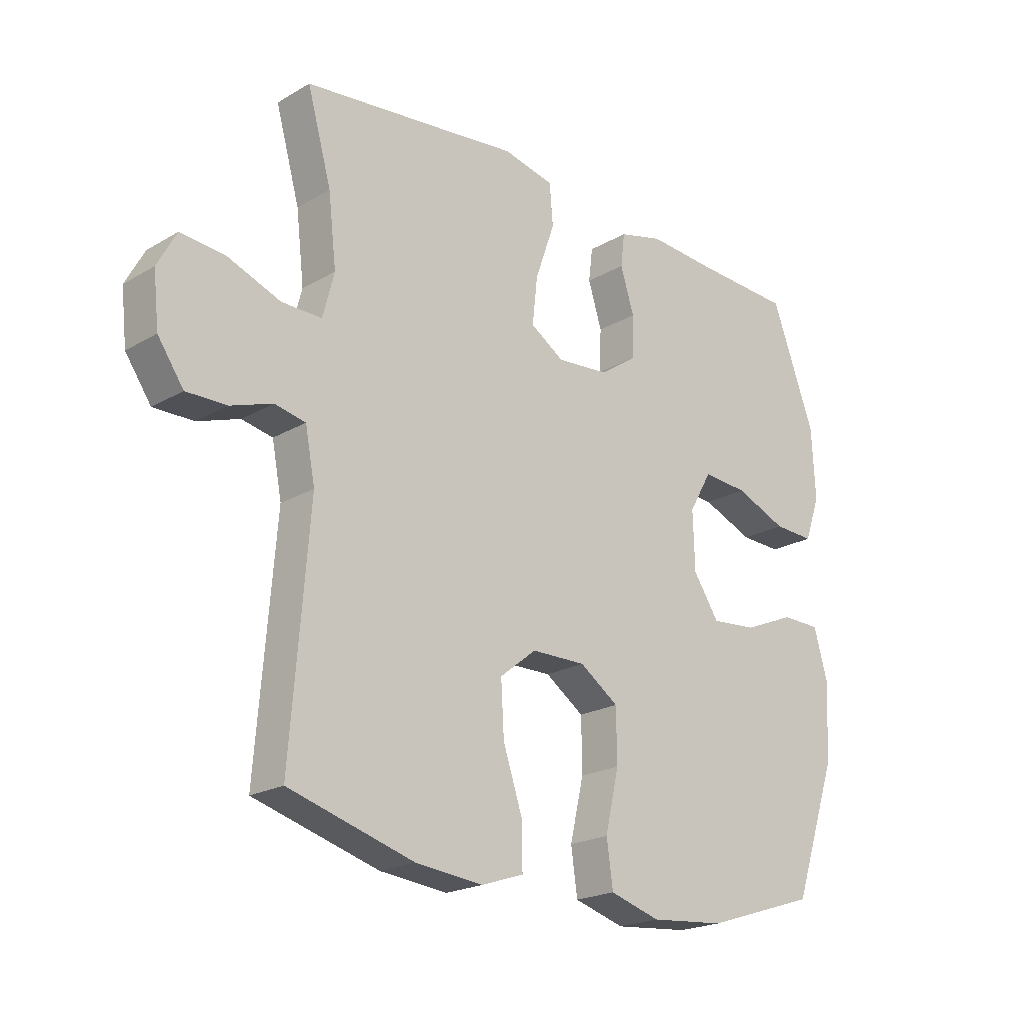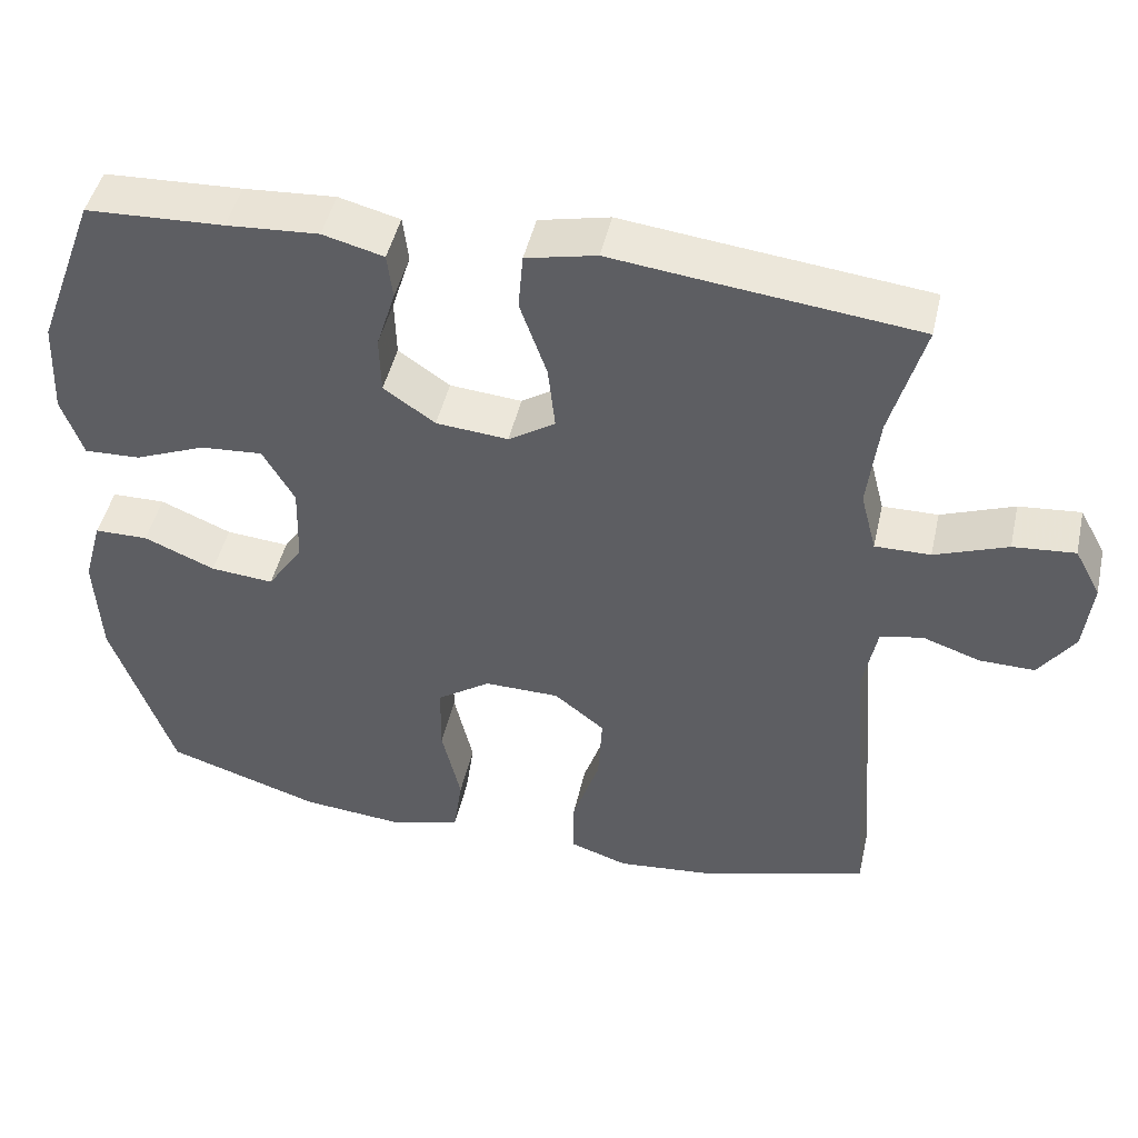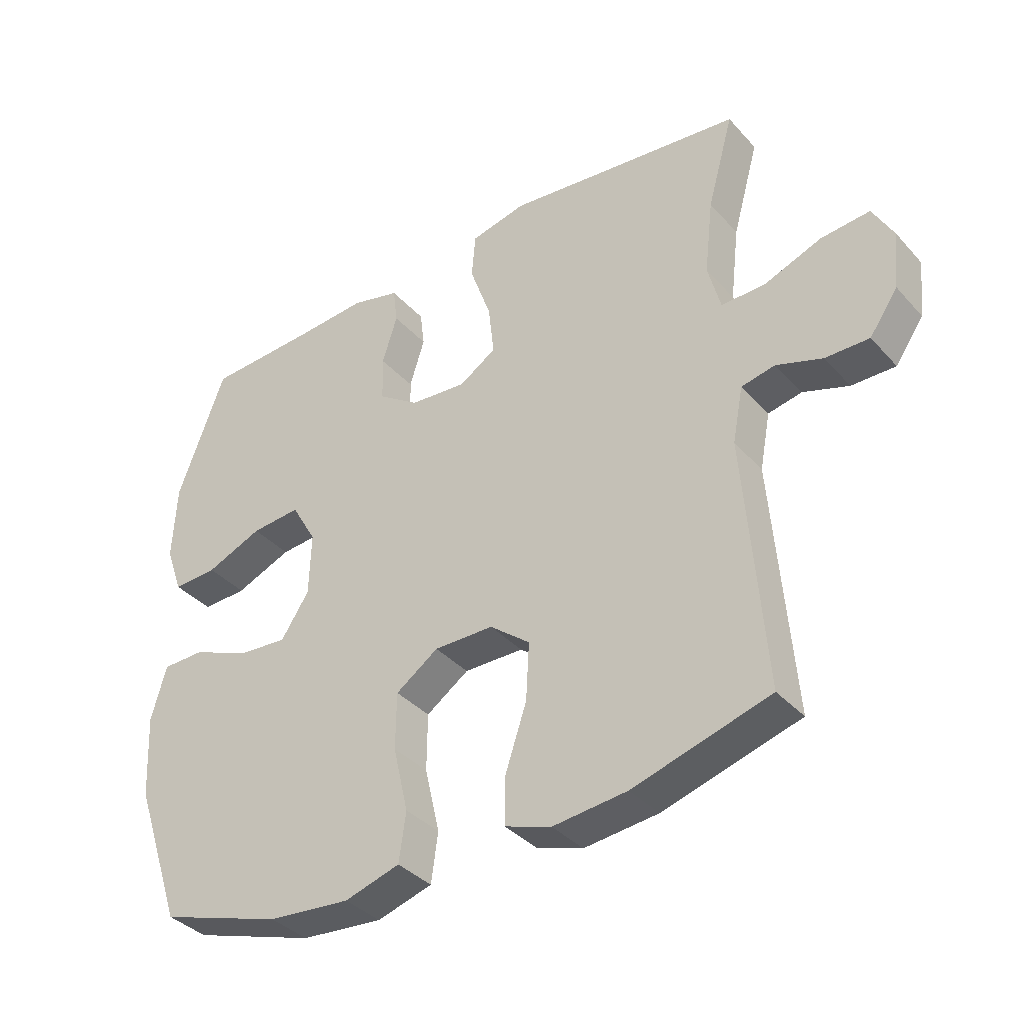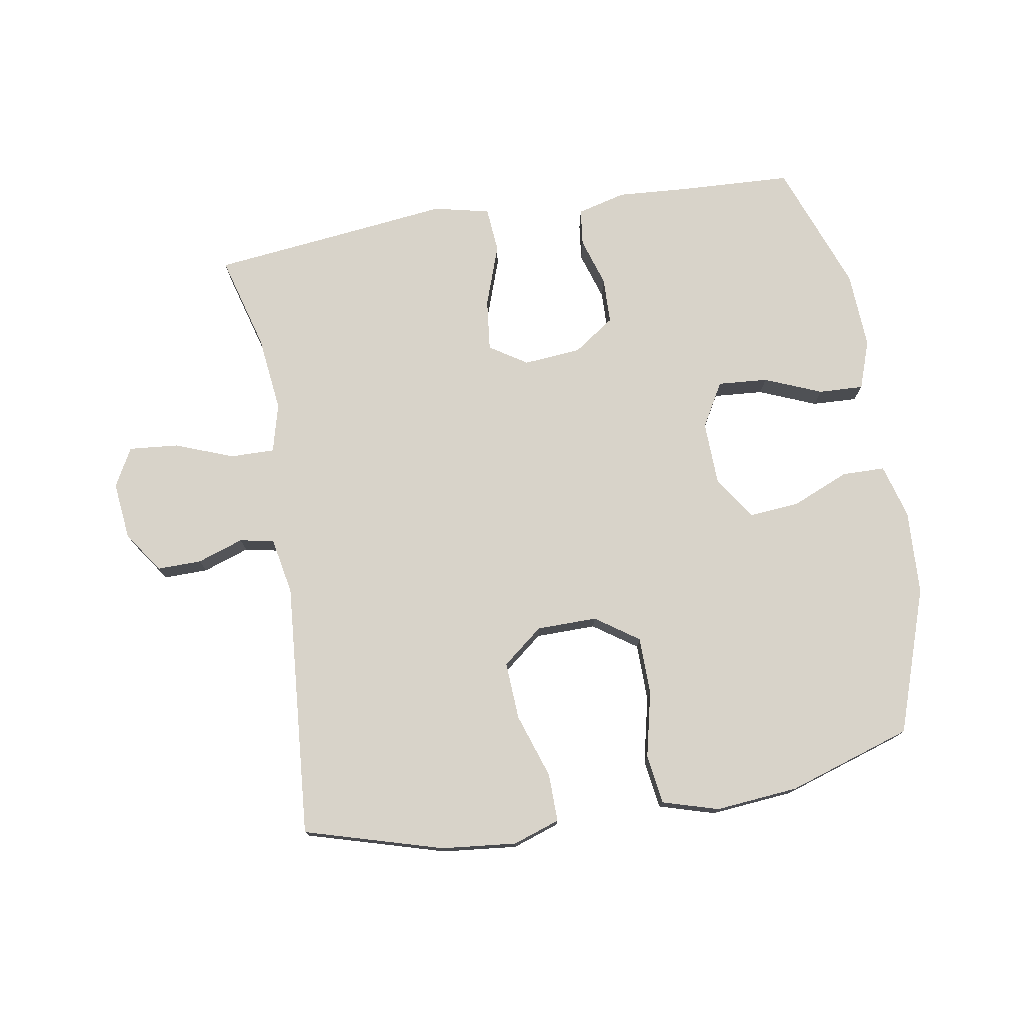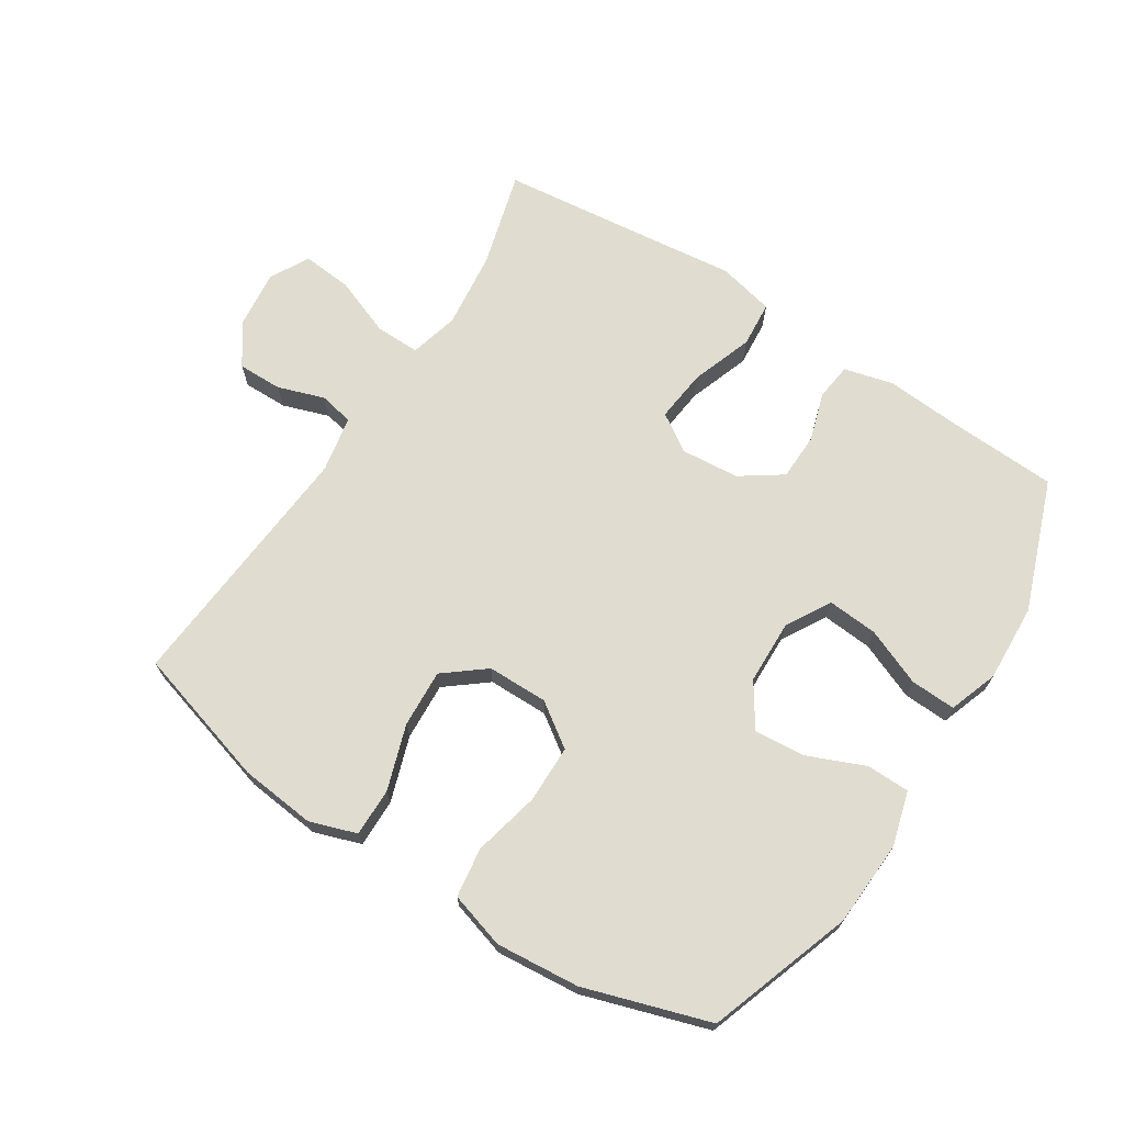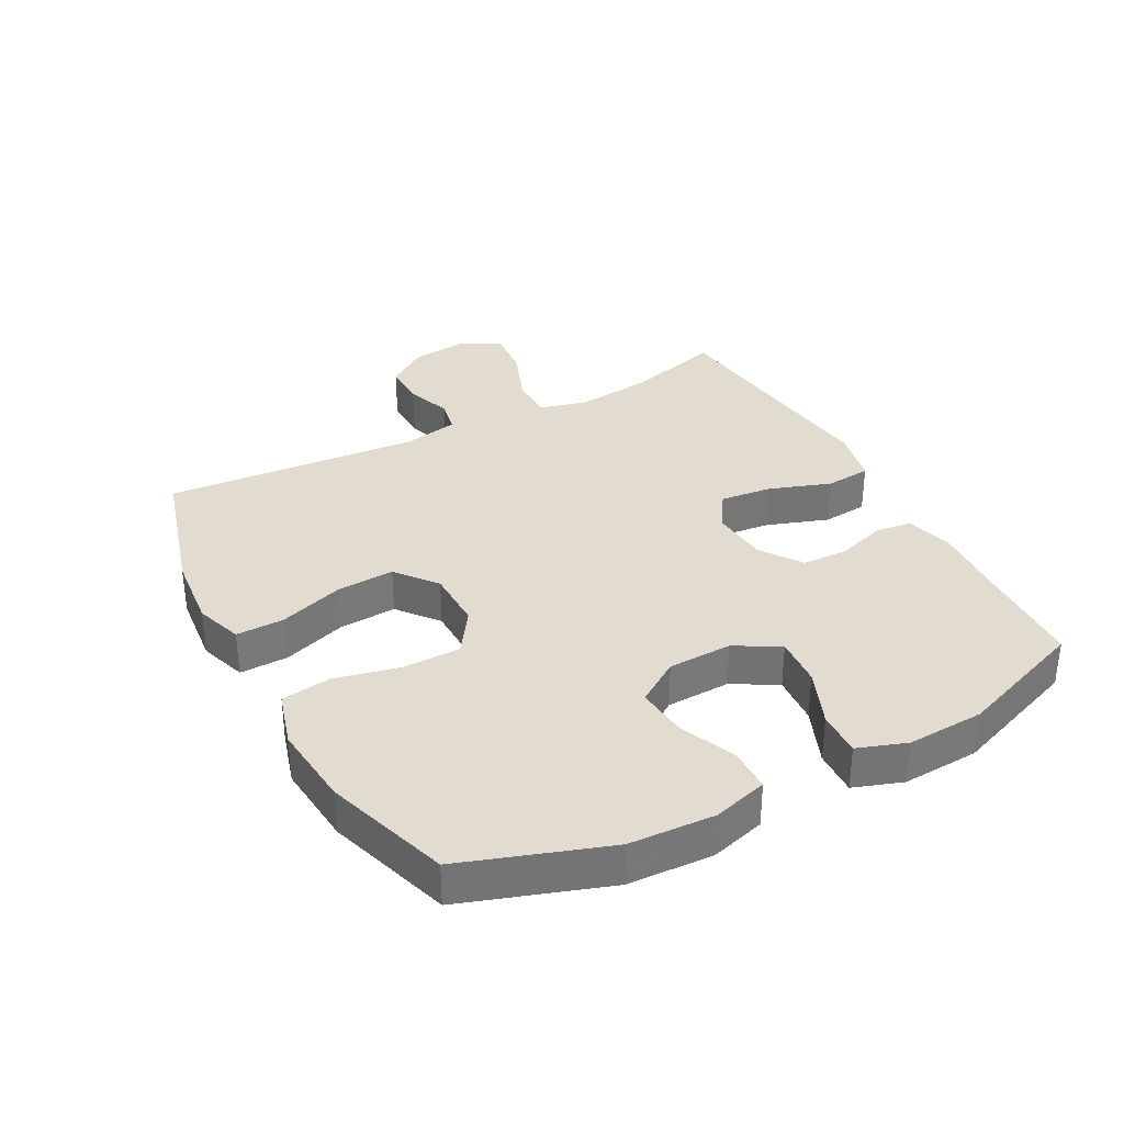
<metadata>
{"format":"obj","ext":"obj","renderer":"f3d","projection":"perspective","resolution":1024,"background":"white","views":[{"elev":-21.0,"azim":136.2,"up":"+Z"},{"elev":46.6,"azim":12.7,"up":"+Z"},{"elev":-37.0,"azim":36.3,"up":"+Z"},{"elev":75.9,"azim":170.5,"up":"+Y"},{"elev":69.6,"azim":-147.2,"up":"+Y"},{"elev":34.2,"azim":-118.2,"up":"+Y"}]}
</metadata>
<code>
v -0.5 0.07 0.5
v -0.326 0.07 0.508
v -0.21 0.07 0.516
v -0.133 0.07 0.496
v -0.126 0.07 0.438
v -0.15 0.07 0.361
v -0.148 0.07 0.288
v -0.083 0.07 0.243
v 0.008 0.07 0.235
v 0.067 0.07 0.273
v 0.058 0.07 0.355
v 0.024 0.07 0.452
v 0.03 0.07 0.524
v 0.119 0.07 0.544
v 0.255 0.07 0.528
v 0.5 0.07 0.5
v 0.458 0.07 0.349
v 0.444 0.07 0.228
v 0.464 0.07 0.151
v 0.534 0.07 0.152
v 0.626 0.07 0.187
v 0.704 0.07 0.194
v 0.737 0.07 0.133
v 0.727 0.07 0.042
v 0.682 0.07 -0.023
v 0.612 0.07 -0.022
v 0.539 0.07 0.003
v 0.485 0.07 -0.008
v 0.468 0.07 -0.097
v 0.5 0.07 -0.5
v 0.282 0.07 -0.563
v 0.164 0.07 -0.575
v 0.09 0.07 -0.55
v 0.091 0.07 -0.474
v 0.125 0.07 -0.372
v 0.13 0.07 -0.281
v 0.066 0.07 -0.23
v -0.029 0.07 -0.229
v -0.097 0.07 -0.276
v -0.098 0.07 -0.367
v -0.074 0.07 -0.471
v -0.085 0.07 -0.549
v -0.173 0.07 -0.575
v -0.304 0.07 -0.563
v -0.5 0.07 -0.5
v -0.578 0.07 -0.273
v -0.585 0.07 -0.139
v -0.561 0.07 -0.053
v -0.493 0.07 -0.052
v -0.403 0.07 -0.09
v -0.323 0.07 -0.097
v -0.278 0.07 -0.029
v -0.275 0.07 0.072
v -0.315 0.07 0.142
v -0.394 0.07 0.136
v -0.484 0.07 0.099
v -0.555 0.07 0.096
v -0.582 0.07 0.173
v -0.576 0.07 0.295
v -0.5 0 0.5
v -0.326 0 0.508
v -0.21 0 0.516
v -0.133 0 0.496
v -0.126 0 0.438
v -0.15 0 0.361
v -0.148 0 0.288
v -0.083 0 0.243
v 0.008 0 0.235
v 0.067 0 0.273
v 0.058 0 0.355
v 0.024 0 0.452
v 0.03 0 0.524
v 0.119 0 0.544
v 0.255 0 0.528
v 0.5 0 0.5
v 0.458 0 0.349
v 0.444 0 0.228
v 0.464 0 0.151
v 0.534 0 0.152
v 0.626 0 0.187
v 0.704 0 0.194
v 0.737 0 0.133
v 0.727 0 0.042
v 0.682 0 -0.023
v 0.612 0 -0.022
v 0.539 0 0.003
v 0.485 0 -0.008
v 0.468 0 -0.097
v 0.5 0 -0.5
v 0.282 0 -0.563
v 0.164 0 -0.575
v 0.09 0 -0.55
v 0.091 0 -0.474
v 0.125 0 -0.372
v 0.13 0 -0.281
v 0.066 0 -0.23
v -0.029 0 -0.229
v -0.097 0 -0.276
v -0.098 0 -0.367
v -0.074 0 -0.471
v -0.085 0 -0.549
v -0.173 0 -0.575
v -0.304 0 -0.563
v -0.5 0 -0.5
v -0.578 0 -0.273
v -0.585 0 -0.139
v -0.561 0 -0.053
v -0.493 0 -0.052
v -0.403 0 -0.09
v -0.323 0 -0.097
v -0.278 0 -0.029
v -0.275 0 0.072
v -0.315 0 0.142
v -0.394 0 0.136
v -0.484 0 0.099
v -0.555 0 0.096
v -0.582 0 0.173
v -0.576 0 0.295
f 59 1 2
f 58 59 2
f 57 58 2
f 56 57 2
f 55 56 2
f 4 5 6
f 3 4 6
f 2 3 6
f 55 2 6
f 54 55 6
f 53 54 6 7
f 52 53 7 8
f 51 52 8 9
f 48 49 50
f 47 48 50
f 46 47 50
f 45 46 50
f 44 45 50
f 43 44 50
f 42 43 50
f 41 42 50
f 40 41 50
f 39 40 50 51
f 51 9 10
f 39 51 10
f 38 39 10
f 33 34 35
f 32 33 35
f 31 32 35
f 30 31 35
f 29 30 35
f 28 29 35 36
f 25 26 27
f 24 25 27
f 23 24 27
f 22 23 27
f 21 22 27
f 20 21 27
f 19 20 27 28
f 28 36 37
f 19 28 37
f 18 19 37
f 15 16 17
f 15 17 18
f 14 15 18
f 13 14 18
f 12 13 18
f 11 12 18
f 18 37 38 10
f 10 11 18
f 61 60 118
f 61 118 117
f 61 117 116
f 61 116 115
f 61 115 114
f 65 64 63
f 65 63 62
f 65 62 61
f 65 61 114
f 65 114 113
f 66 65 113 112
f 67 66 112 111
f 68 67 111 110
f 109 108 107
f 109 107 106
f 109 106 105
f 109 105 104
f 109 104 103
f 109 103 102
f 109 102 101
f 109 101 100
f 109 100 99
f 110 109 99 98
f 69 68 110
f 69 110 98
f 69 98 97
f 94 93 92
f 94 92 91
f 94 91 90
f 94 90 89
f 94 89 88
f 95 94 88 87
f 86 85 84
f 86 84 83
f 86 83 82
f 86 82 81
f 86 81 80
f 86 80 79
f 87 86 79 78
f 96 95 87
f 96 87 78
f 96 78 77
f 76 75 74
f 77 76 74
f 77 74 73
f 77 73 72
f 77 72 71
f 77 71 70
f 69 97 96 77
f 77 70 69
f 1 60 61 2
f 2 61 62 3
f 3 62 63 4
f 4 63 64 5
f 5 64 65 6
f 6 65 66 7
f 7 66 67 8
f 8 67 68 9
f 9 68 69 10
f 10 69 70 11
f 11 70 71 12
f 12 71 72 13
f 13 72 73 14
f 14 73 74 15
f 15 74 75 16
f 16 75 76 17
f 17 76 77 18
f 18 77 78 19
f 19 78 79 20
f 20 79 80 21
f 21 80 81 22
f 22 81 82 23
f 23 82 83 24
f 24 83 84 25
f 25 84 85 26
f 26 85 86 27
f 27 86 87 28
f 28 87 88 29
f 29 88 89 30
f 30 89 90 31
f 31 90 91 32
f 32 91 92 33
f 33 92 93 34
f 34 93 94 35
f 35 94 95 36
f 36 95 96 37
f 37 96 97 38
f 38 97 98 39
f 39 98 99 40
f 40 99 100 41
f 41 100 101 42
f 42 101 102 43
f 43 102 103 44
f 44 103 104 45
f 45 104 105 46
f 46 105 106 47
f 47 106 107 48
f 48 107 108 49
f 49 108 109 50
f 50 109 110 51
f 51 110 111 52
f 52 111 112 53
f 53 112 113 54
f 54 113 114 55
f 55 114 115 56
f 56 115 116 57
f 57 116 117 58
f 58 117 118 59
f 59 118 60 1

</code>
